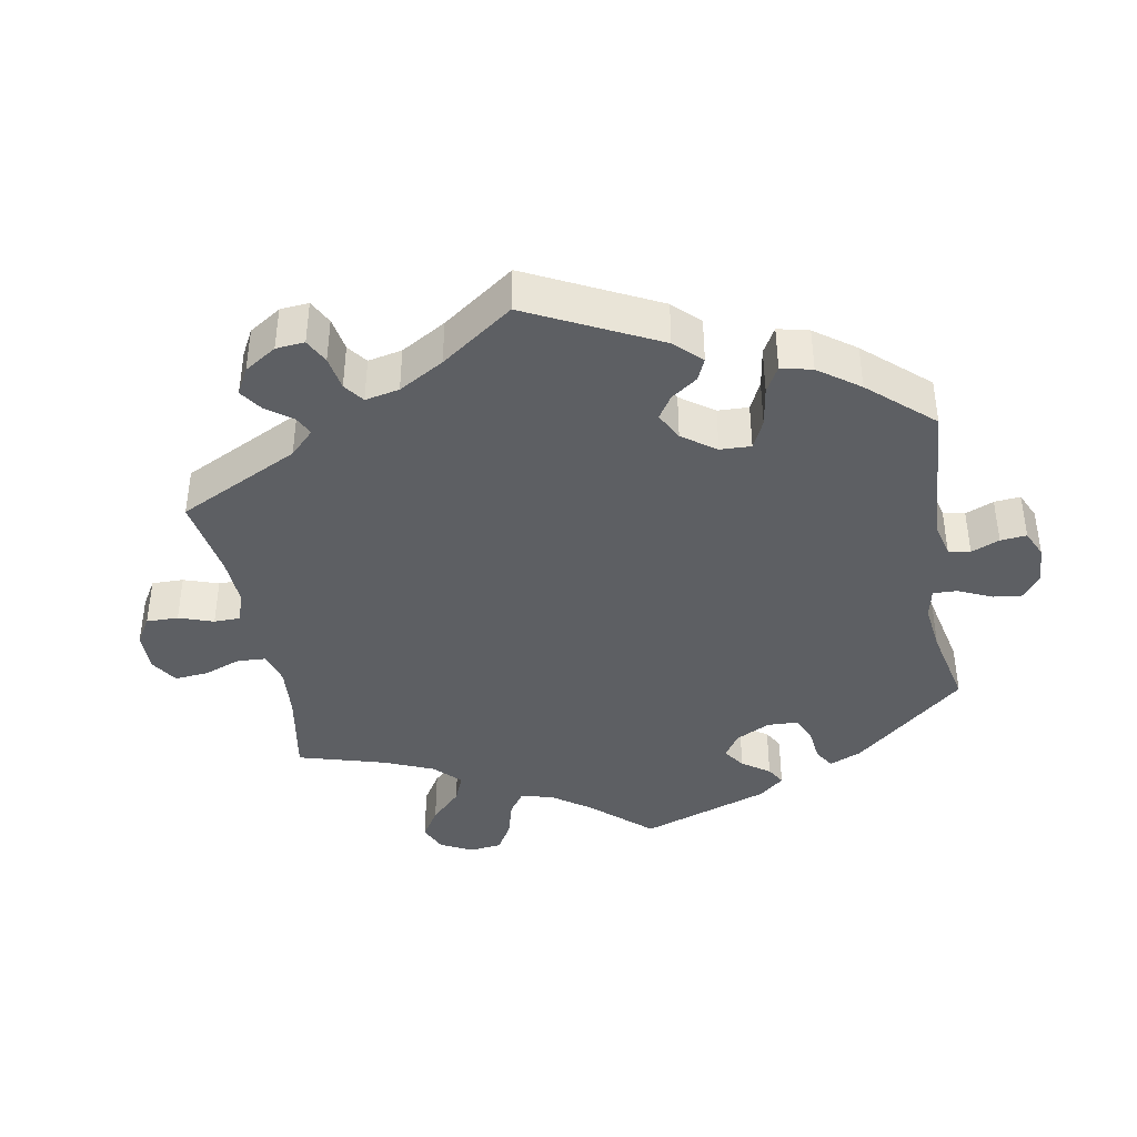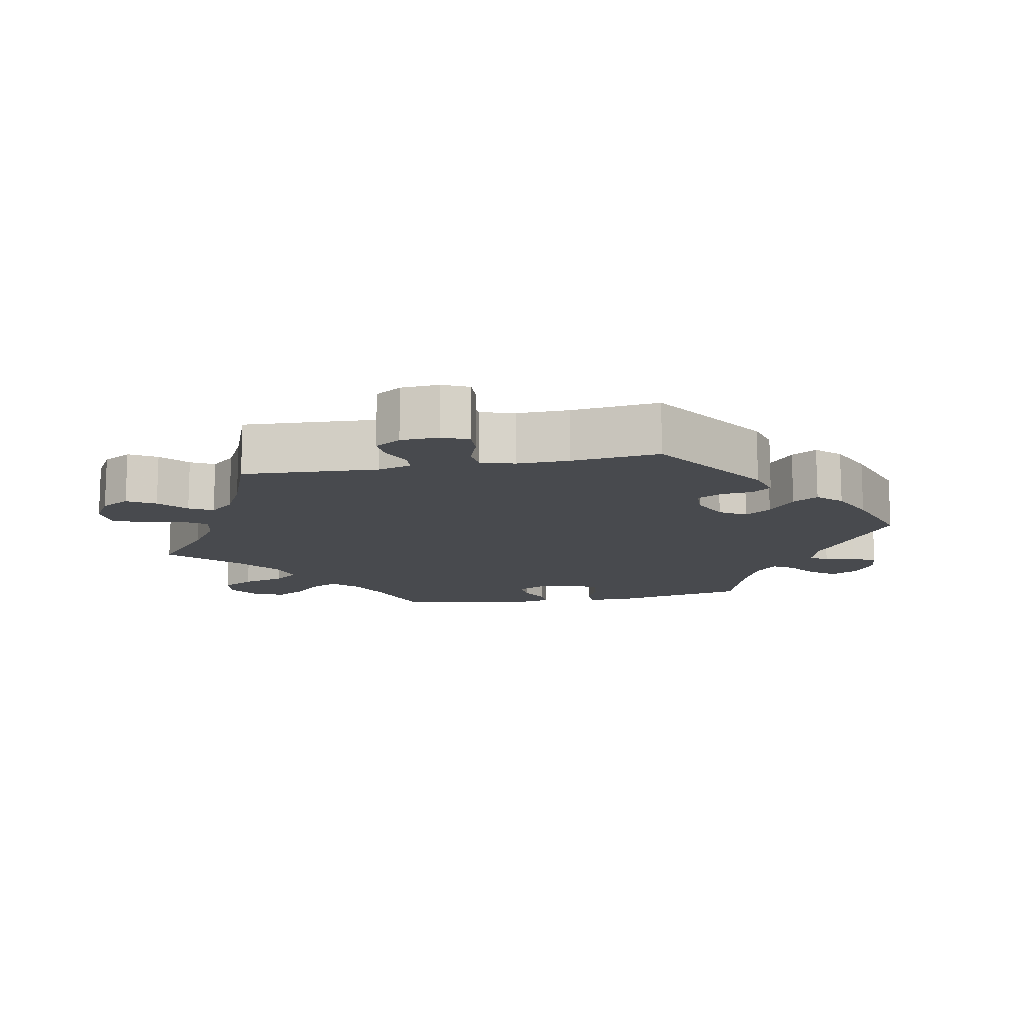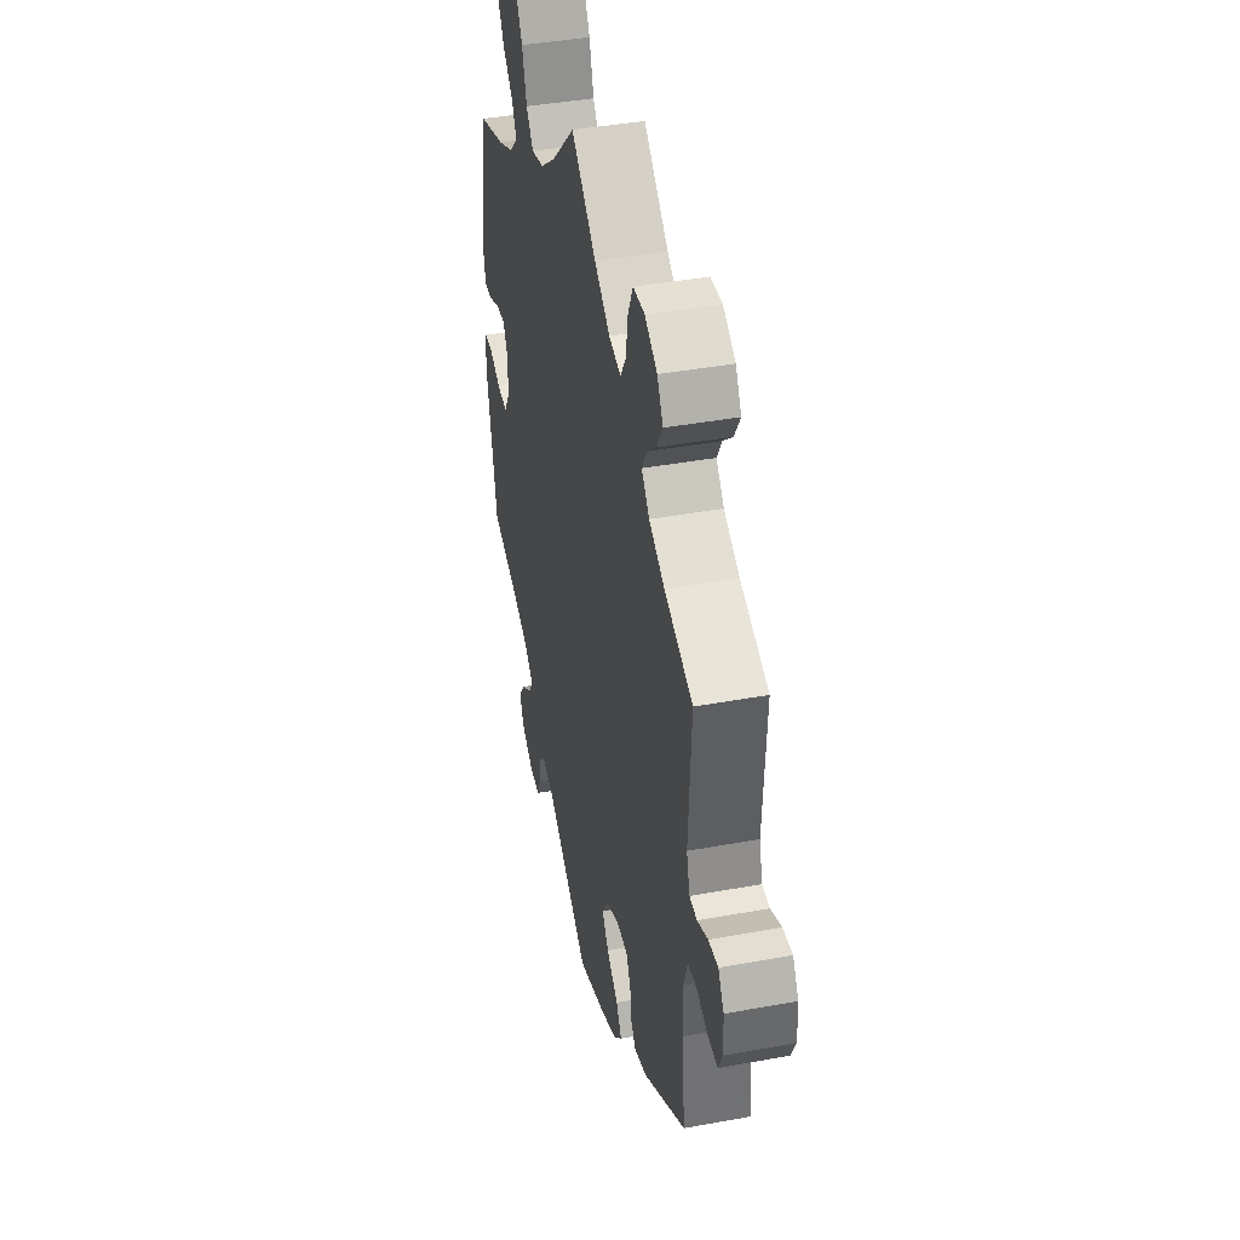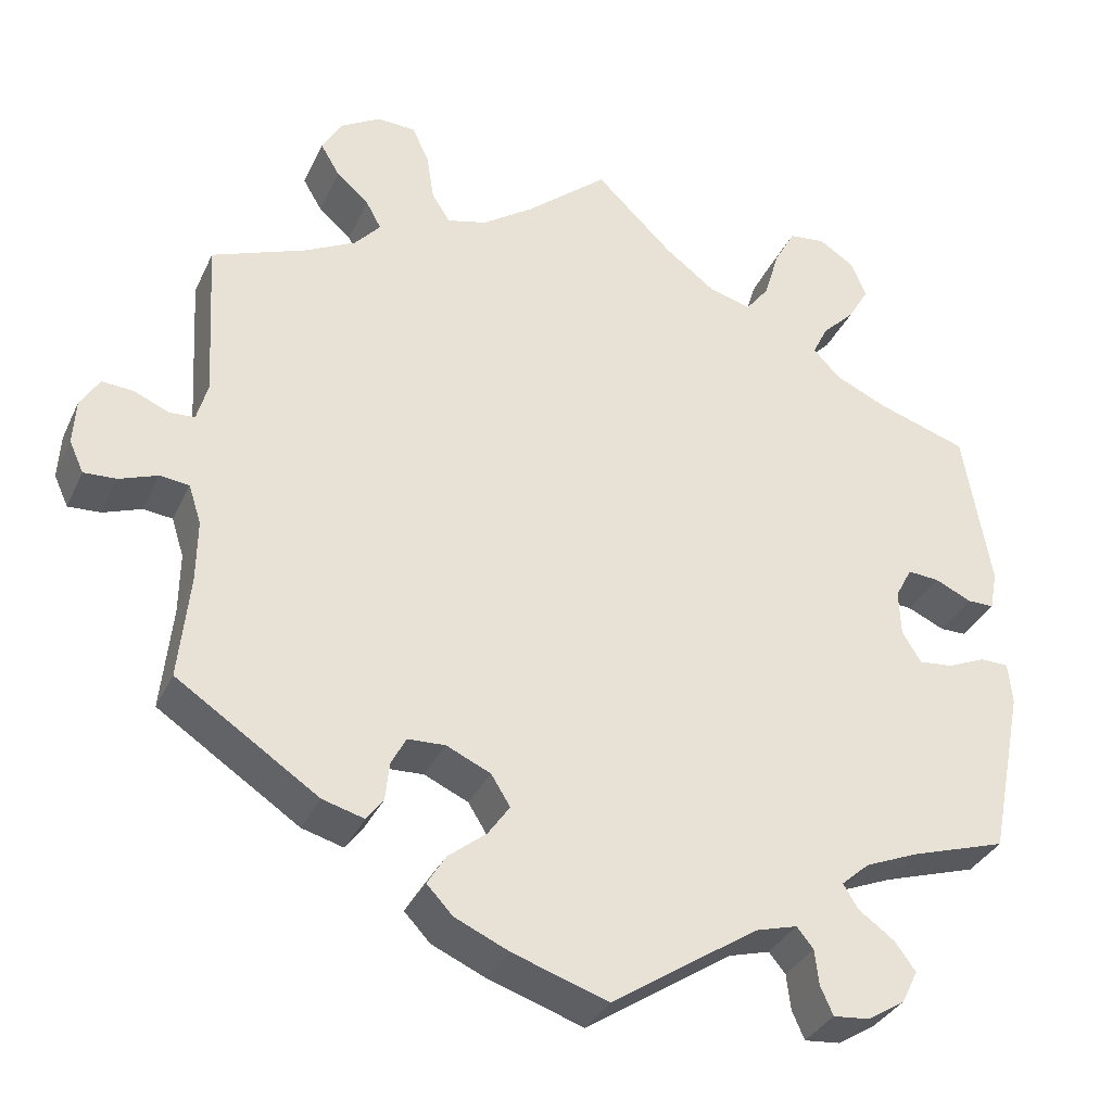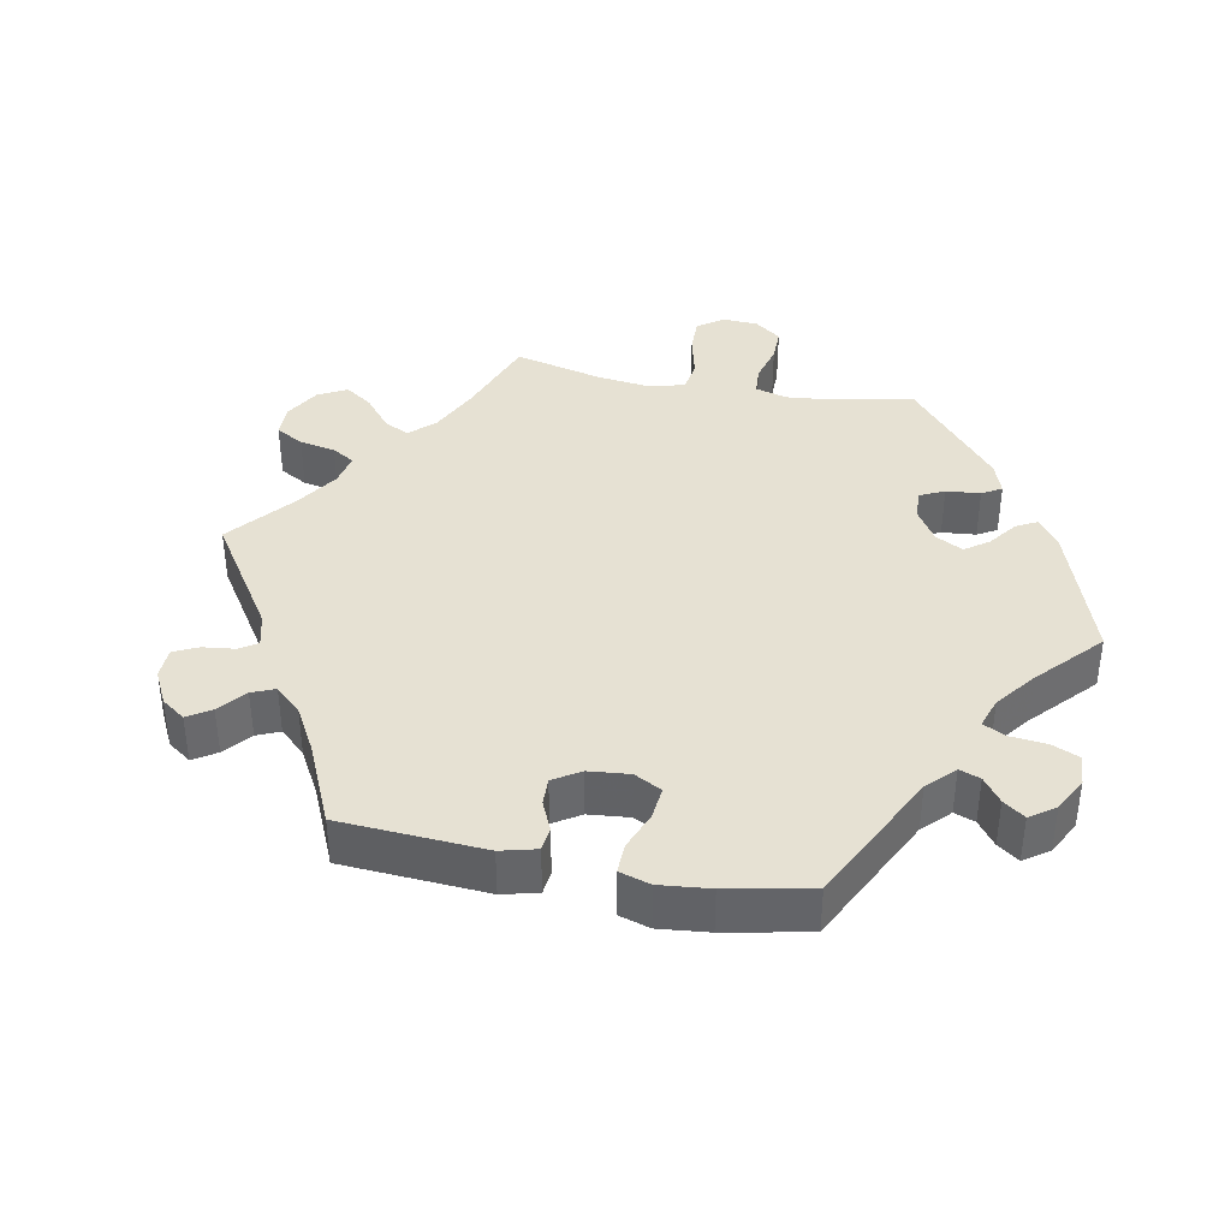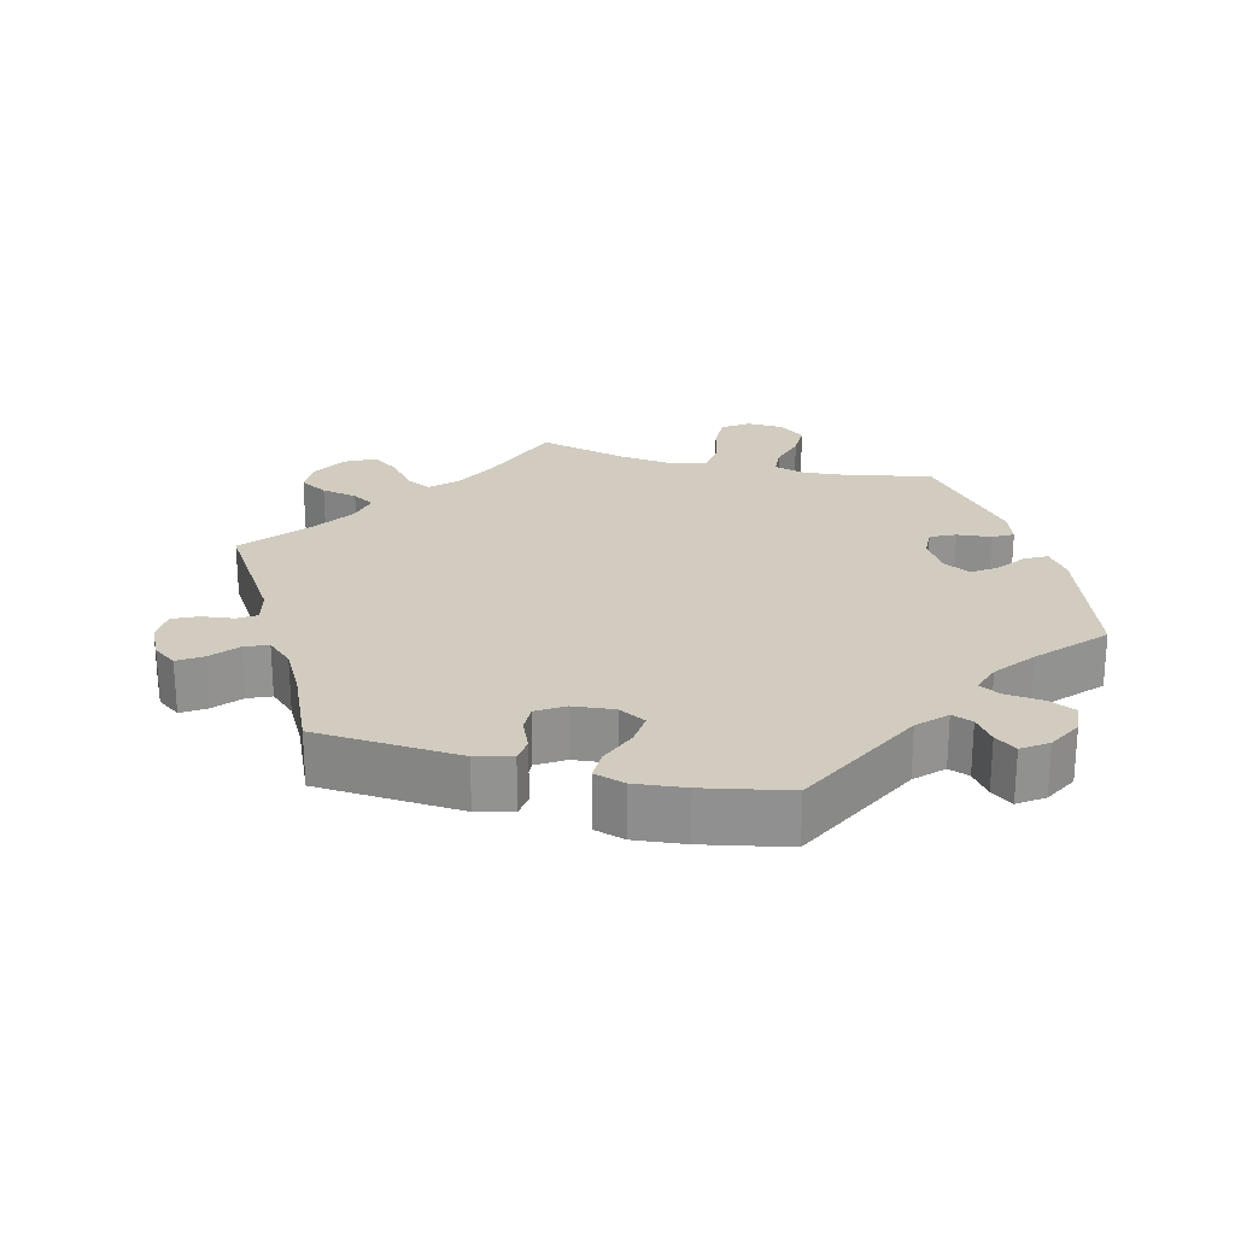
<metadata>
{"format":"obj","ext":"obj","renderer":"f3d","projection":"perspective","resolution":1024,"background":"white","views":[{"elev":-39.9,"azim":130.0,"up":"+Y"},{"elev":-12.8,"azim":101.0,"up":"+Y"},{"elev":41.1,"azim":77.4,"up":"+Z"},{"elev":-33.9,"azim":157.7,"up":"+Z"},{"elev":38.7,"azim":161.1,"up":"+Y"},{"elev":23.8,"azim":164.5,"up":"+Y"}]}
</metadata>
<code>
v 0.331 0.07 -0.402
v 0.281 0.07 -0.416
v 0.261 0.07 -0.389
v 0.256 0.07 -0.343
v 0.238 0.07 -0.309
v 0.193 0.07 -0.307
v 0.14 0.07 -0.331
v 0.117 0.07 -0.368
v 0.143 0.07 -0.405
v 0.189 0.07 -0.442
v 0.211 0.07 -0.478
v 0.18 0.07 -0.511
v 0.115 0.07 -0.54
v 0.001 0.07 -0.578
v -0.175 0.07 -0.461
v -0.225 0.07 -0.447
v -0.245 0.07 -0.471
v -0.25 0.07 -0.514
v -0.265 0.07 -0.548
v -0.308 0.07 -0.544
v -0.354 0.07 -0.515
v -0.373 0.07 -0.476
v -0.348 0.07 -0.442
v -0.305 0.07 -0.411
v -0.287 0.07 -0.382
v -0.321 0.07 -0.352
v -0.386 0.07 -0.325
v -0.5 0.07 -0.289
v -0.541 0.07 -0.085
v -0.536 0.07 -0.035
v -0.502 0.07 -0.034
v -0.456 0.07 -0.054
v -0.415 0.07 -0.058
v -0.392 0.07 -0.021
v -0.39 0.07 0.034
v -0.41 0.07 0.072
v -0.448 0.07 0.069
v -0.492 0.07 0.049
v -0.524 0.07 0.049
v -0.533 0.07 0.096
v -0.5 0.07 0.289
v -0.392 0.07 0.324
v -0.33 0.07 0.352
v -0.297 0.07 0.386
v -0.315 0.07 0.423
v -0.355 0.07 0.463
v -0.38 0.07 0.506
v -0.362 0.07 0.549
v -0.319 0.07 0.577
v -0.275 0.07 0.572
v -0.25 0.07 0.526
v -0.232 0.07 0.465
v -0.204 0.07 0.429
v -0.154 0.07 0.442
v -0.093 0.07 0.488
v 0 0.07 0.578
v 0.098 0.07 0.495
v 0.16 0.07 0.452
v 0.207 0.07 0.44
v 0.229 0.07 0.474
v 0.238 0.07 0.531
v 0.258 0.07 0.574
v 0.304 0.07 0.576
v 0.353 0.07 0.547
v 0.376 0.07 0.506
v 0.353 0.07 0.467
v 0.314 0.07 0.433
v 0.296 0.07 0.4
v 0.327 0.07 0.365
v 0.389 0.07 0.333
v 0.501 0.07 0.29
v 0.49 0.07 0.098
v 0.503 0.07 0.051
v 0.533 0.07 0.049
v 0.575 0.07 0.067
v 0.613 0.07 0.07
v 0.636 0.07 0.033
v 0.639 0.07 -0.021
v 0.622 0.07 -0.058
v 0.583 0.07 -0.056
v 0.537 0.07 -0.039
v 0.502 0.07 -0.043
v 0.487 0.07 -0.09
v 0.488 0.07 -0.164
v 0.501 0.07 -0.289
v 0.331 0 -0.402
v 0.281 0 -0.416
v 0.261 0 -0.389
v 0.256 0 -0.343
v 0.238 0 -0.309
v 0.193 0 -0.307
v 0.14 0 -0.331
v 0.117 0 -0.368
v 0.143 0 -0.405
v 0.189 0 -0.442
v 0.211 0 -0.478
v 0.18 0 -0.511
v 0.115 0 -0.54
v 0.001 0 -0.578
v -0.175 0 -0.461
v -0.225 0 -0.447
v -0.245 0 -0.471
v -0.25 0 -0.514
v -0.265 0 -0.548
v -0.308 0 -0.544
v -0.354 0 -0.515
v -0.373 0 -0.476
v -0.348 0 -0.442
v -0.305 0 -0.411
v -0.287 0 -0.382
v -0.321 0 -0.352
v -0.386 0 -0.325
v -0.5 0 -0.289
v -0.541 0 -0.085
v -0.536 0 -0.035
v -0.502 0 -0.034
v -0.456 0 -0.054
v -0.415 0 -0.058
v -0.392 0 -0.021
v -0.39 0 0.034
v -0.41 0 0.072
v -0.448 0 0.069
v -0.492 0 0.049
v -0.524 0 0.049
v -0.533 0 0.096
v -0.5 0 0.289
v -0.392 0 0.324
v -0.33 0 0.352
v -0.297 0 0.386
v -0.315 0 0.423
v -0.355 0 0.463
v -0.38 0 0.506
v -0.362 0 0.549
v -0.319 0 0.577
v -0.275 0 0.572
v -0.25 0 0.526
v -0.232 0 0.465
v -0.204 0 0.429
v -0.154 0 0.442
v -0.093 0 0.488
v 0 0 0.578
v 0.098 0 0.495
v 0.16 0 0.452
v 0.207 0 0.44
v 0.229 0 0.474
v 0.238 0 0.531
v 0.258 0 0.574
v 0.304 0 0.576
v 0.353 0 0.547
v 0.376 0 0.506
v 0.353 0 0.467
v 0.314 0 0.433
v 0.296 0 0.4
v 0.327 0 0.365
v 0.389 0 0.333
v 0.501 0 0.29
v 0.49 0 0.098
v 0.503 0 0.051
v 0.533 0 0.049
v 0.575 0 0.067
v 0.613 0 0.07
v 0.636 0 0.033
v 0.639 0 -0.021
v 0.622 0 -0.058
v 0.583 0 -0.056
v 0.537 0 -0.039
v 0.502 0 -0.043
v 0.487 0 -0.09
v 0.488 0 -0.164
v 0.501 0 -0.289
f 84 85 1 2
f 83 84 2 3
f 82 83 3 4
f 78 79 80 81
f 78 81 82
f 77 78 82
f 74 75 76 77
f 73 74 77 82
f 72 73 82 4
f 70 71 72 4
f 64 65 66 67
f 64 67 68
f 63 64 68
f 60 61 62 63
f 59 60 63 68
f 58 59 68 69
f 55 56 57
f 54 55 57 58
f 53 54 58 69
f 49 50 51 52
f 47 48 49 52
f 45 46 47 52
f 44 45 52 53
f 43 44 53 69
f 39 40 41 42
f 37 38 39 42
f 36 37 42 43
f 35 36 43 69
f 29 30 31 32
f 27 28 29 32
f 26 27 32 33
f 25 26 33 34
f 21 22 23 24
f 21 24 25
f 20 21 25
f 17 18 19 20
f 16 17 20 25
f 15 16 25 34
f 9 10 11 12
f 8 9 12 13
f 69 70 4 5
f 35 69 5 6
f 34 35 6 7
f 15 34 7 8
f 8 13 14 15
f 87 86 170 169
f 88 87 169 168
f 89 88 168 167
f 166 165 164 163
f 167 166 163
f 167 163 162
f 162 161 160 159
f 167 162 159 158
f 89 167 158 157
f 89 157 156 155
f 152 151 150 149
f 153 152 149
f 153 149 148
f 148 147 146 145
f 153 148 145 144
f 154 153 144 143
f 142 141 140
f 143 142 140 139
f 154 143 139 138
f 137 136 135 134
f 137 134 133 132
f 137 132 131 130
f 138 137 130 129
f 154 138 129 128
f 127 126 125 124
f 127 124 123 122
f 128 127 122 121
f 154 128 121 120
f 117 116 115 114
f 117 114 113 112
f 118 117 112 111
f 119 118 111 110
f 109 108 107 106
f 110 109 106
f 110 106 105
f 105 104 103 102
f 110 105 102 101
f 119 110 101 100
f 97 96 95 94
f 98 97 94 93
f 90 89 155 154
f 91 90 154 120
f 92 91 120 119
f 93 92 119 100
f 100 99 98 93
f 1 86 87 2
f 2 87 88 3
f 3 88 89 4
f 4 89 90 5
f 5 90 91 6
f 6 91 92 7
f 7 92 93 8
f 8 93 94 9
f 9 94 95 10
f 10 95 96 11
f 11 96 97 12
f 12 97 98 13
f 13 98 99 14
f 14 99 100 15
f 15 100 101 16
f 16 101 102 17
f 17 102 103 18
f 18 103 104 19
f 19 104 105 20
f 20 105 106 21
f 21 106 107 22
f 22 107 108 23
f 23 108 109 24
f 24 109 110 25
f 25 110 111 26
f 26 111 112 27
f 27 112 113 28
f 28 113 114 29
f 29 114 115 30
f 30 115 116 31
f 31 116 117 32
f 32 117 118 33
f 33 118 119 34
f 34 119 120 35
f 35 120 121 36
f 36 121 122 37
f 37 122 123 38
f 38 123 124 39
f 39 124 125 40
f 40 125 126 41
f 41 126 127 42
f 42 127 128 43
f 43 128 129 44
f 44 129 130 45
f 45 130 131 46
f 46 131 132 47
f 47 132 133 48
f 48 133 134 49
f 49 134 135 50
f 50 135 136 51
f 51 136 137 52
f 52 137 138 53
f 53 138 139 54
f 54 139 140 55
f 55 140 141 56
f 56 141 142 57
f 57 142 143 58
f 58 143 144 59
f 59 144 145 60
f 60 145 146 61
f 61 146 147 62
f 62 147 148 63
f 63 148 149 64
f 64 149 150 65
f 65 150 151 66
f 66 151 152 67
f 67 152 153 68
f 68 153 154 69
f 69 154 155 70
f 70 155 156 71
f 71 156 157 72
f 72 157 158 73
f 73 158 159 74
f 74 159 160 75
f 75 160 161 76
f 76 161 162 77
f 77 162 163 78
f 78 163 164 79
f 79 164 165 80
f 80 165 166 81
f 81 166 167 82
f 82 167 168 83
f 83 168 169 84
f 84 169 170 85
f 85 170 86 1

</code>
